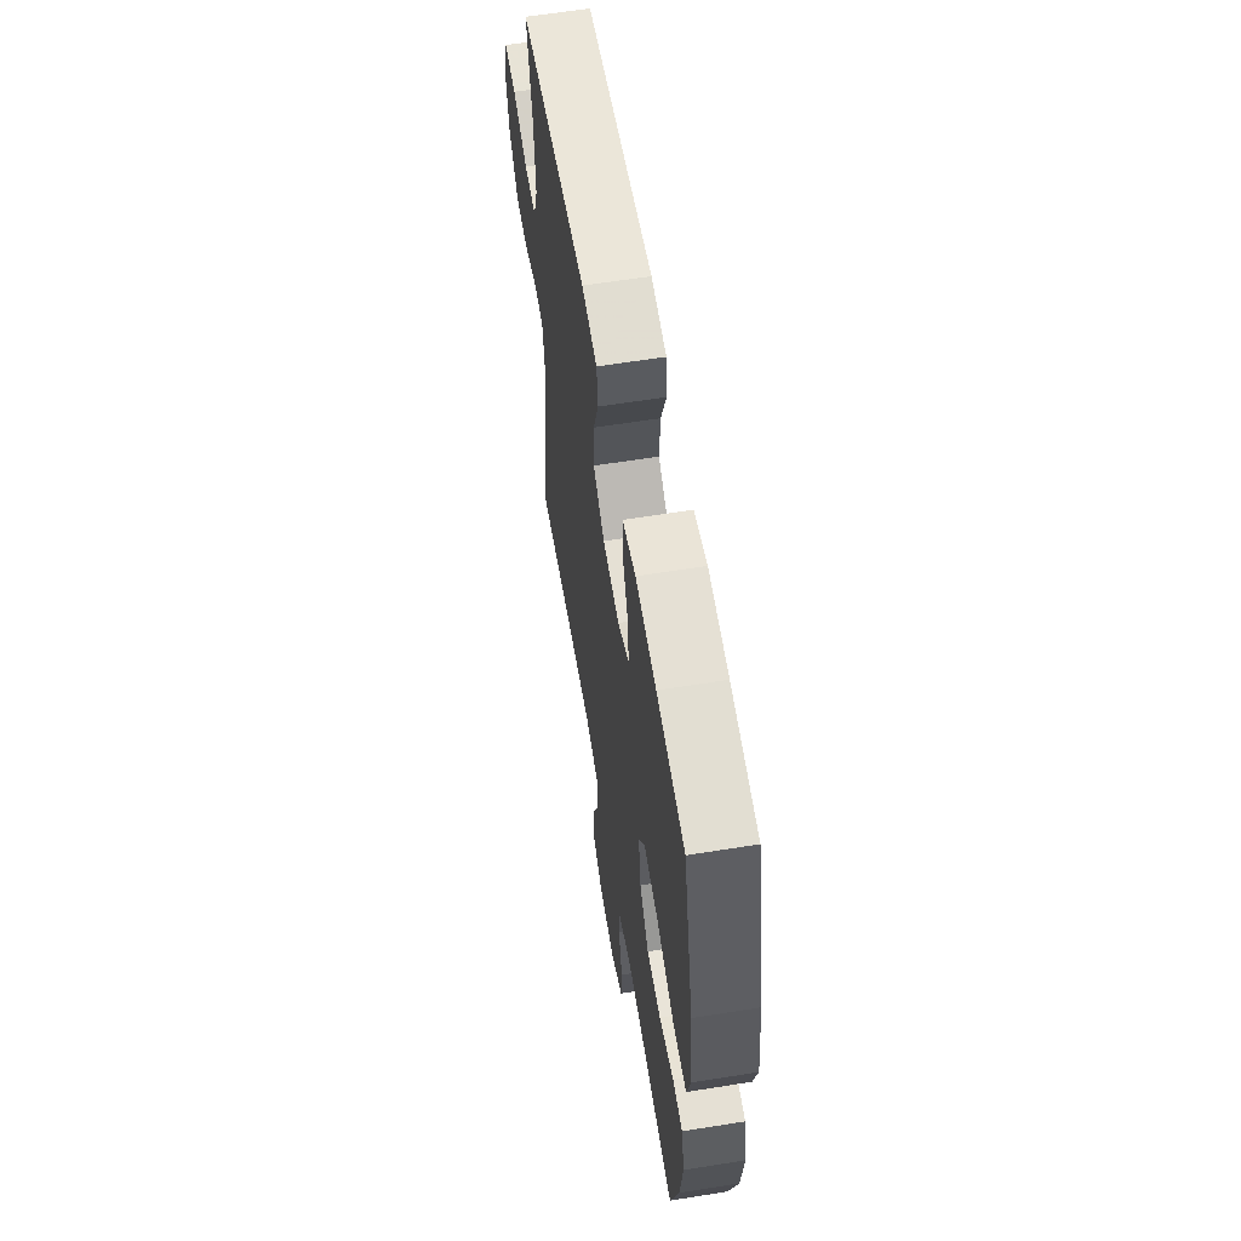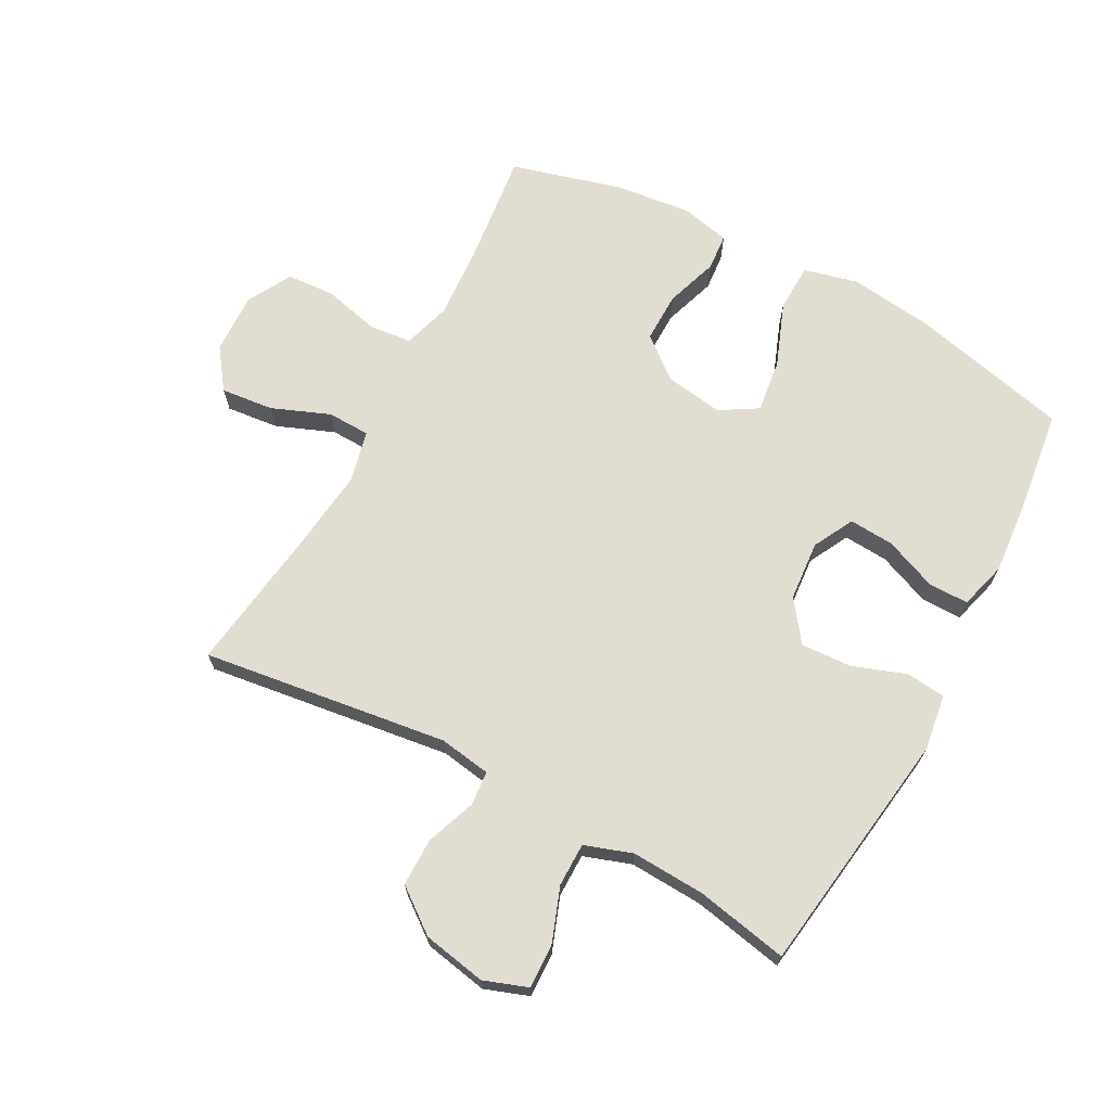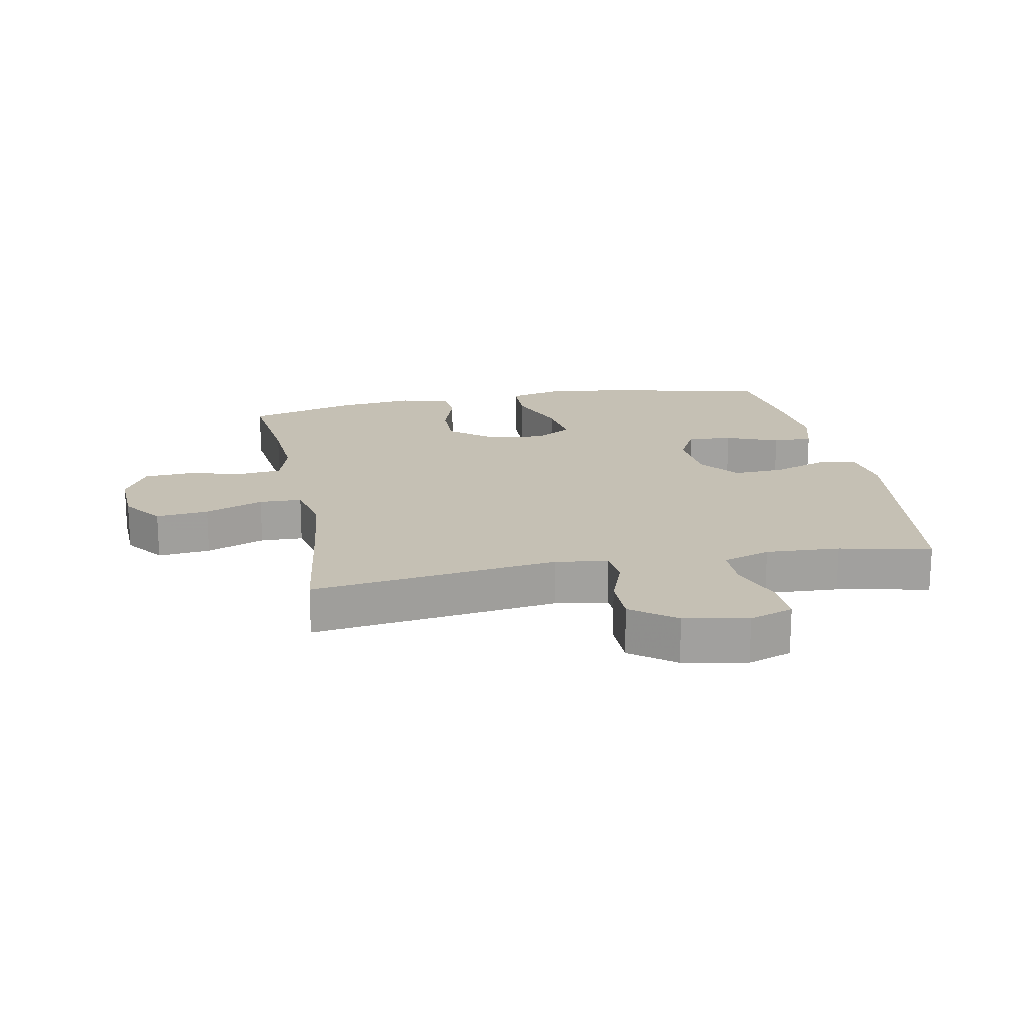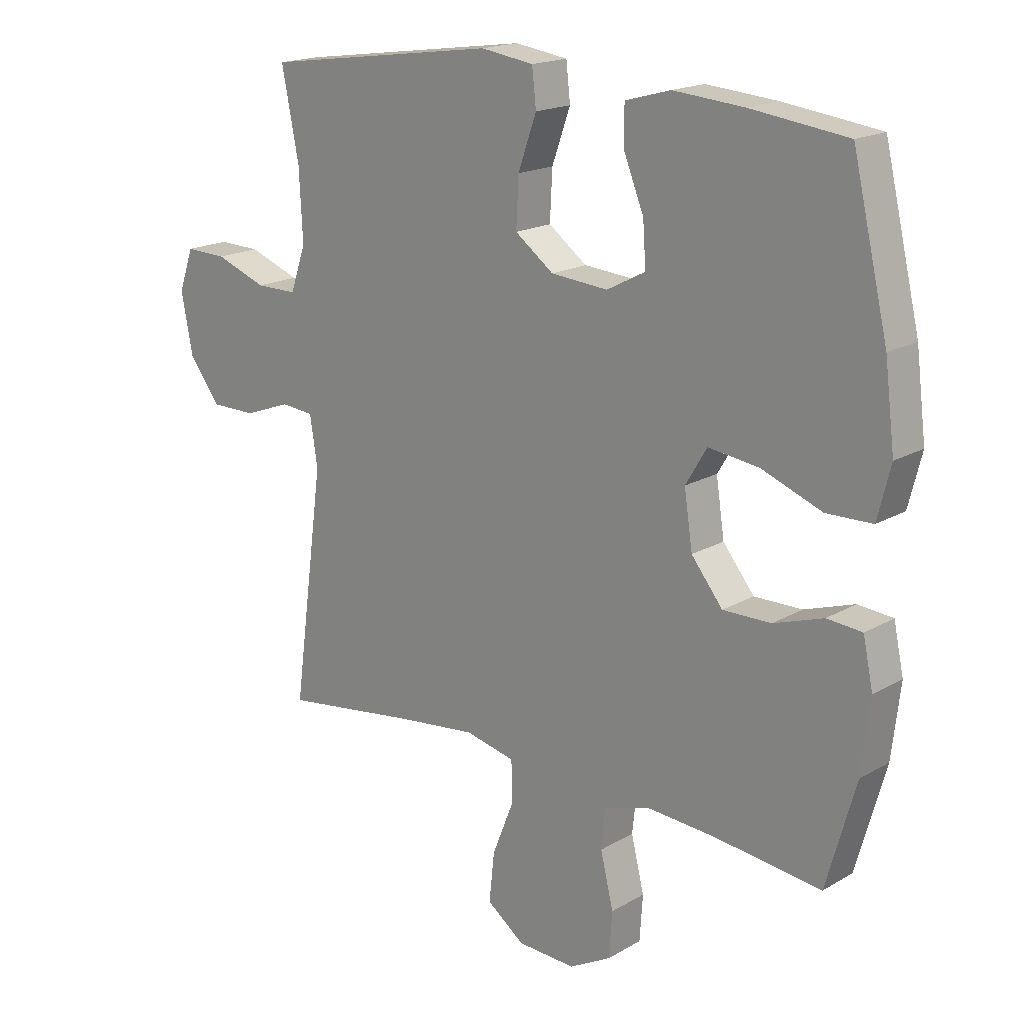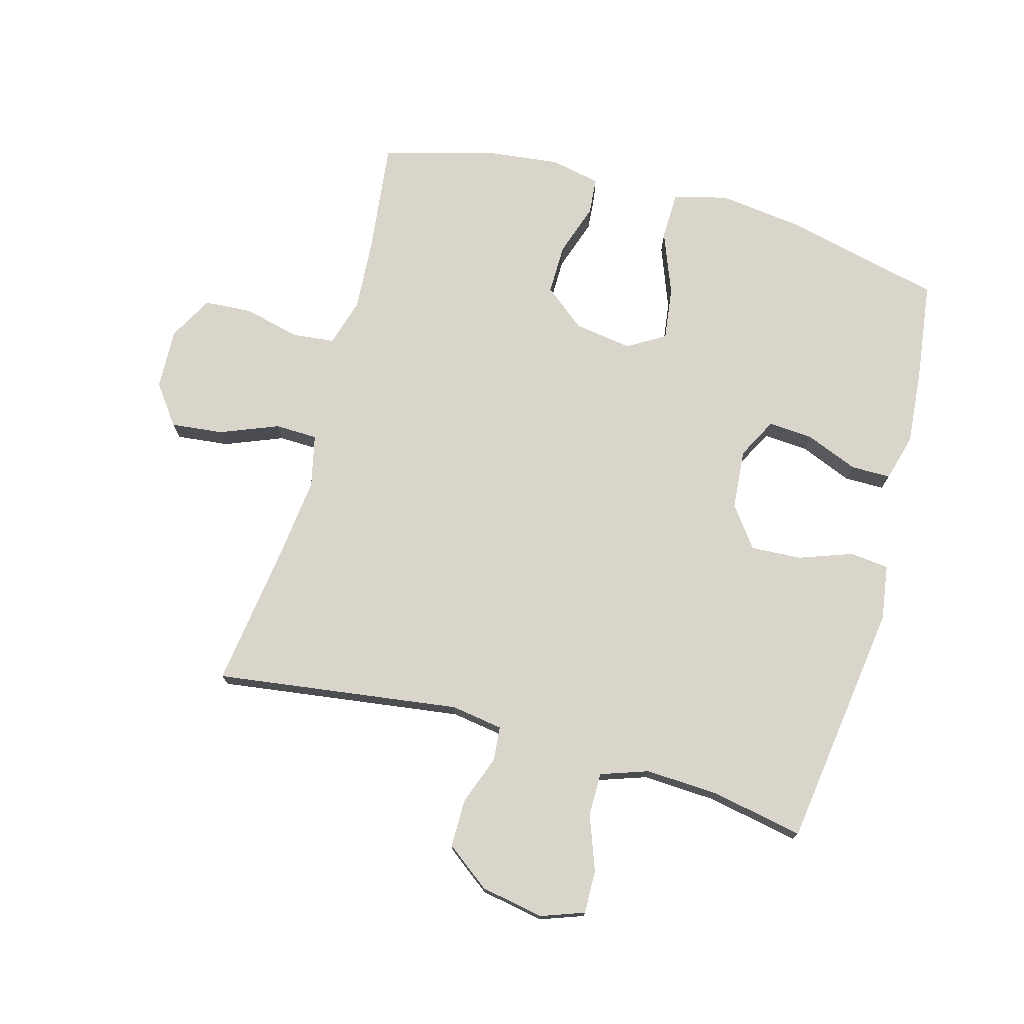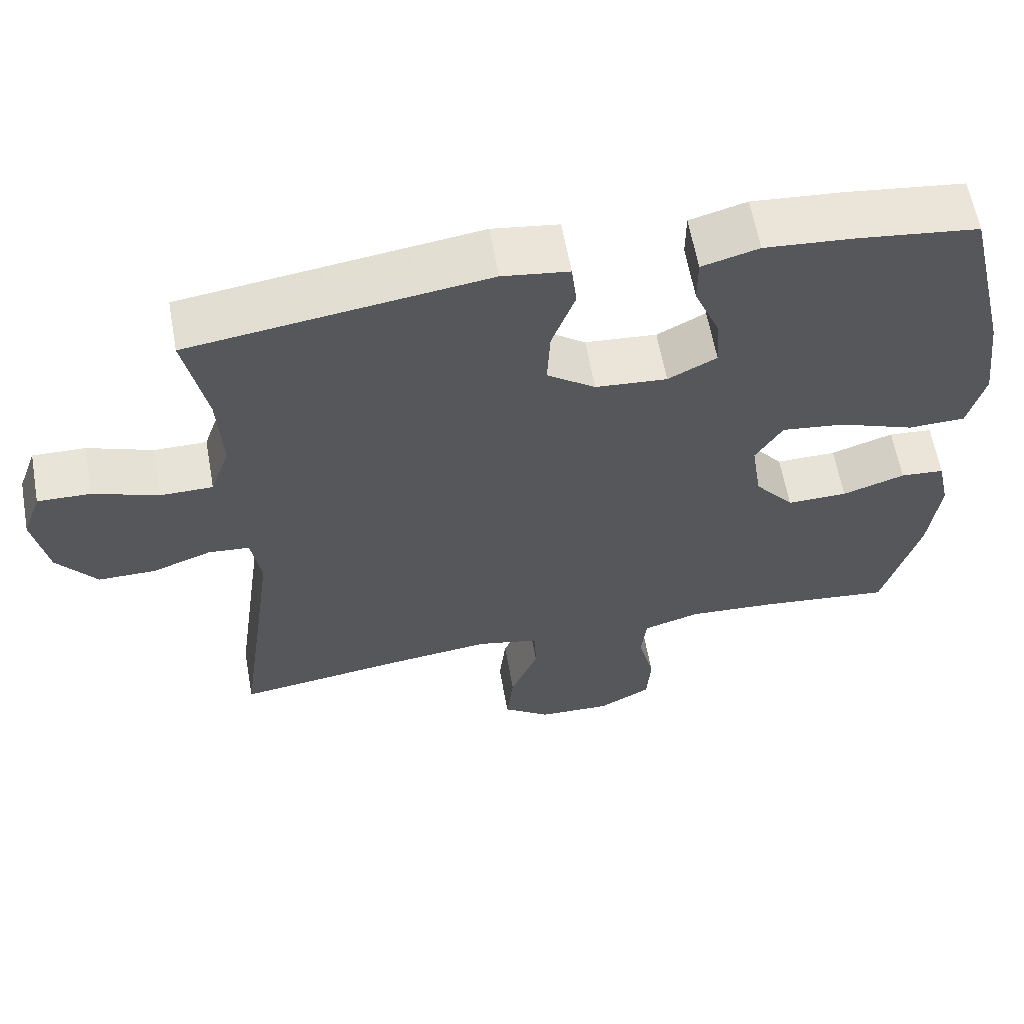
<metadata>
{"format":"obj","ext":"obj","renderer":"f3d","projection":"perspective","resolution":1024,"background":"white","views":[{"elev":61.1,"azim":80.7,"up":"+Z"},{"elev":68.6,"azim":-61.7,"up":"+Y"},{"elev":18.2,"azim":-100.9,"up":"+Y"},{"elev":18.0,"azim":41.7,"up":"+Z"},{"elev":74.6,"azim":-74.6,"up":"+Y"},{"elev":61.5,"azim":-10.2,"up":"+Z"}]}
</metadata>
<code>
v 0.5 0.07 -0.5
v 0.319 0.07 -0.479
v 0.203 0.07 -0.471
v 0.126 0.07 -0.494
v 0.119 0.07 -0.562
v 0.141 0.07 -0.652
v 0.136 0.07 -0.729
v 0.065 0.07 -0.768
v -0.033 0.07 -0.764
v -0.097 0.07 -0.717
v -0.088 0.07 -0.633
v -0.051 0.07 -0.54
v -0.053 0.07 -0.472
v -0.137 0.07 -0.453
v -0.268 0.07 -0.468
v -0.5 0.07 -0.5
v -0.447 0.07 -0.107
v -0.46 0.07 -0.024
v -0.515 0.07 -0.019
v -0.594 0.07 -0.048
v -0.671 0.07 -0.048
v -0.724 0.07 0.022
v -0.743 0.07 0.123
v -0.718 0.07 0.193
v -0.648 0.07 0.191
v -0.561 0.07 0.159
v -0.491 0.07 0.159
v -0.465 0.07 0.235
v -0.471 0.07 0.353
v -0.5 0.07 0.5
v -0.105 0.07 0.555
v -0.016 0.07 0.542
v -0.009 0.07 0.48
v -0.04 0.07 0.393
v -0.044 0.07 0.312
v 0.021 0.07 0.264
v 0.117 0.07 0.256
v 0.182 0.07 0.29
v 0.177 0.07 0.362
v 0.143 0.07 0.446
v 0.143 0.07 0.51
v 0.219 0.07 0.531
v 0.338 0.07 0.521
v 0.5 0.07 0.5
v 0.56 0.07 0.246
v 0.577 0.07 0.111
v 0.555 0.07 0.024
v 0.478 0.07 0.022
v 0.376 0.07 0.061
v 0.291 0.07 0.072
v 0.255 0.07 0.012
v 0.269 0.07 -0.081
v 0.322 0.07 -0.147
v 0.403 0.07 -0.146
v 0.487 0.07 -0.118
v 0.546 0.07 -0.123
v 0.563 0.07 -0.203
v 0.549 0.07 -0.324
v 0.5 0 -0.5
v 0.319 0 -0.479
v 0.203 0 -0.471
v 0.126 0 -0.494
v 0.119 0 -0.562
v 0.141 0 -0.652
v 0.136 0 -0.729
v 0.065 0 -0.768
v -0.033 0 -0.764
v -0.097 0 -0.717
v -0.088 0 -0.633
v -0.051 0 -0.54
v -0.053 0 -0.472
v -0.137 0 -0.453
v -0.268 0 -0.468
v -0.5 0 -0.5
v -0.447 0 -0.107
v -0.46 0 -0.024
v -0.515 0 -0.019
v -0.594 0 -0.048
v -0.671 0 -0.048
v -0.724 0 0.022
v -0.743 0 0.123
v -0.718 0 0.193
v -0.648 0 0.191
v -0.561 0 0.159
v -0.491 0 0.159
v -0.465 0 0.235
v -0.471 0 0.353
v -0.5 0 0.5
v -0.105 0 0.555
v -0.016 0 0.542
v -0.009 0 0.48
v -0.04 0 0.393
v -0.044 0 0.312
v 0.021 0 0.264
v 0.117 0 0.256
v 0.182 0 0.29
v 0.177 0 0.362
v 0.143 0 0.446
v 0.143 0 0.51
v 0.219 0 0.531
v 0.338 0 0.521
v 0.5 0 0.5
v 0.56 0 0.246
v 0.577 0 0.111
v 0.555 0 0.024
v 0.478 0 0.022
v 0.376 0 0.061
v 0.291 0 0.072
v 0.255 0 0.012
v 0.269 0 -0.081
v 0.322 0 -0.147
v 0.403 0 -0.146
v 0.487 0 -0.118
v 0.546 0 -0.123
v 0.563 0 -0.203
v 0.549 0 -0.324
f 58 1 2
f 57 58 2
f 56 57 2
f 55 56 2
f 54 55 2
f 53 54 2 3
f 52 53 3 4
f 51 52 4
f 47 48 49
f 46 47 49
f 45 46 49
f 44 45 49
f 43 44 49
f 42 43 49
f 41 42 49
f 40 41 49
f 39 40 49
f 38 39 49 50
f 37 38 50 51
f 32 33 34
f 31 32 34
f 30 31 34
f 29 30 34
f 28 29 34 35
f 27 28 35 36
f 24 25 26
f 23 24 26
f 22 23 26
f 21 22 26
f 20 21 26
f 19 20 26
f 18 19 26 27
f 15 16 17
f 14 15 17 18
f 37 51 4
f 36 37 4
f 27 36 4
f 18 27 4
f 14 18 4
f 13 14 4
f 10 11 12
f 9 10 12
f 8 9 12
f 7 8 12
f 6 7 12
f 5 6 12
f 4 5 12 13
f 60 59 116
f 60 116 115
f 60 115 114
f 60 114 113
f 60 113 112
f 61 60 112 111
f 62 61 111 110
f 62 110 109
f 107 106 105
f 107 105 104
f 107 104 103
f 107 103 102
f 107 102 101
f 107 101 100
f 107 100 99
f 107 99 98
f 107 98 97
f 108 107 97 96
f 109 108 96 95
f 92 91 90
f 92 90 89
f 92 89 88
f 92 88 87
f 93 92 87 86
f 94 93 86 85
f 84 83 82
f 84 82 81
f 84 81 80
f 84 80 79
f 84 79 78
f 84 78 77
f 85 84 77 76
f 75 74 73
f 76 75 73 72
f 62 109 95
f 62 95 94
f 62 94 85
f 62 85 76
f 62 76 72
f 62 72 71
f 70 69 68
f 70 68 67
f 70 67 66
f 70 66 65
f 70 65 64
f 70 64 63
f 71 70 63 62
f 1 59 60 2
f 2 60 61 3
f 3 61 62 4
f 4 62 63 5
f 5 63 64 6
f 6 64 65 7
f 7 65 66 8
f 8 66 67 9
f 9 67 68 10
f 10 68 69 11
f 11 69 70 12
f 12 70 71 13
f 13 71 72 14
f 14 72 73 15
f 15 73 74 16
f 16 74 75 17
f 17 75 76 18
f 18 76 77 19
f 19 77 78 20
f 20 78 79 21
f 21 79 80 22
f 22 80 81 23
f 23 81 82 24
f 24 82 83 25
f 25 83 84 26
f 26 84 85 27
f 27 85 86 28
f 28 86 87 29
f 29 87 88 30
f 30 88 89 31
f 31 89 90 32
f 32 90 91 33
f 33 91 92 34
f 34 92 93 35
f 35 93 94 36
f 36 94 95 37
f 37 95 96 38
f 38 96 97 39
f 39 97 98 40
f 40 98 99 41
f 41 99 100 42
f 42 100 101 43
f 43 101 102 44
f 44 102 103 45
f 45 103 104 46
f 46 104 105 47
f 47 105 106 48
f 48 106 107 49
f 49 107 108 50
f 50 108 109 51
f 51 109 110 52
f 52 110 111 53
f 53 111 112 54
f 54 112 113 55
f 55 113 114 56
f 56 114 115 57
f 57 115 116 58
f 58 116 59 1

</code>
